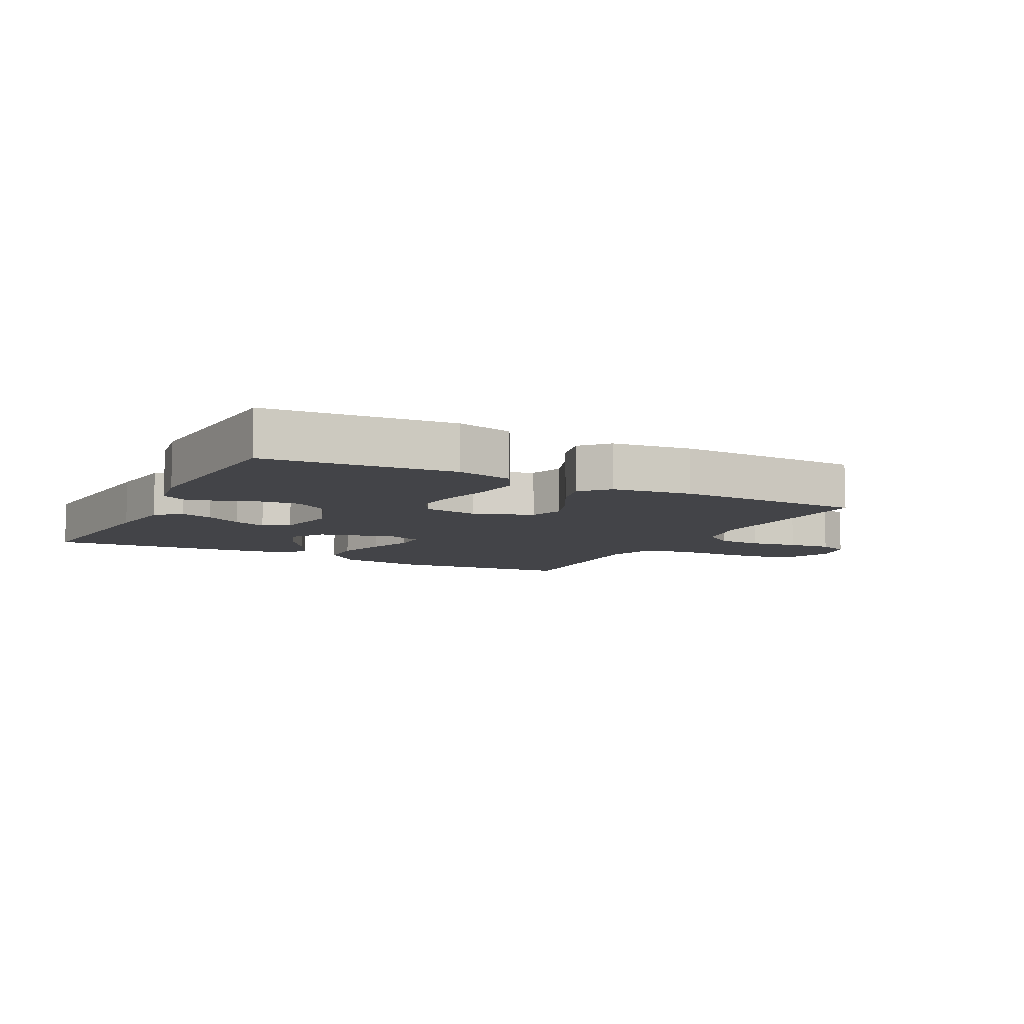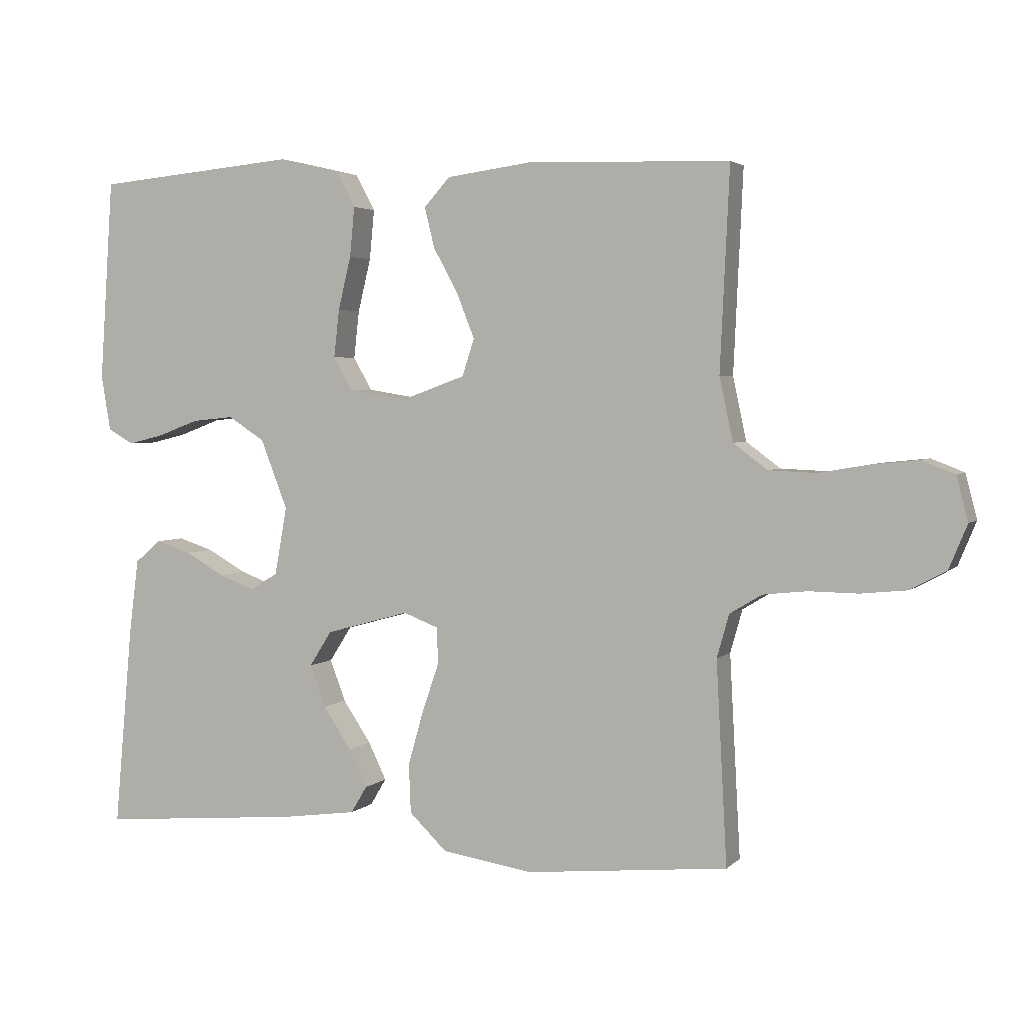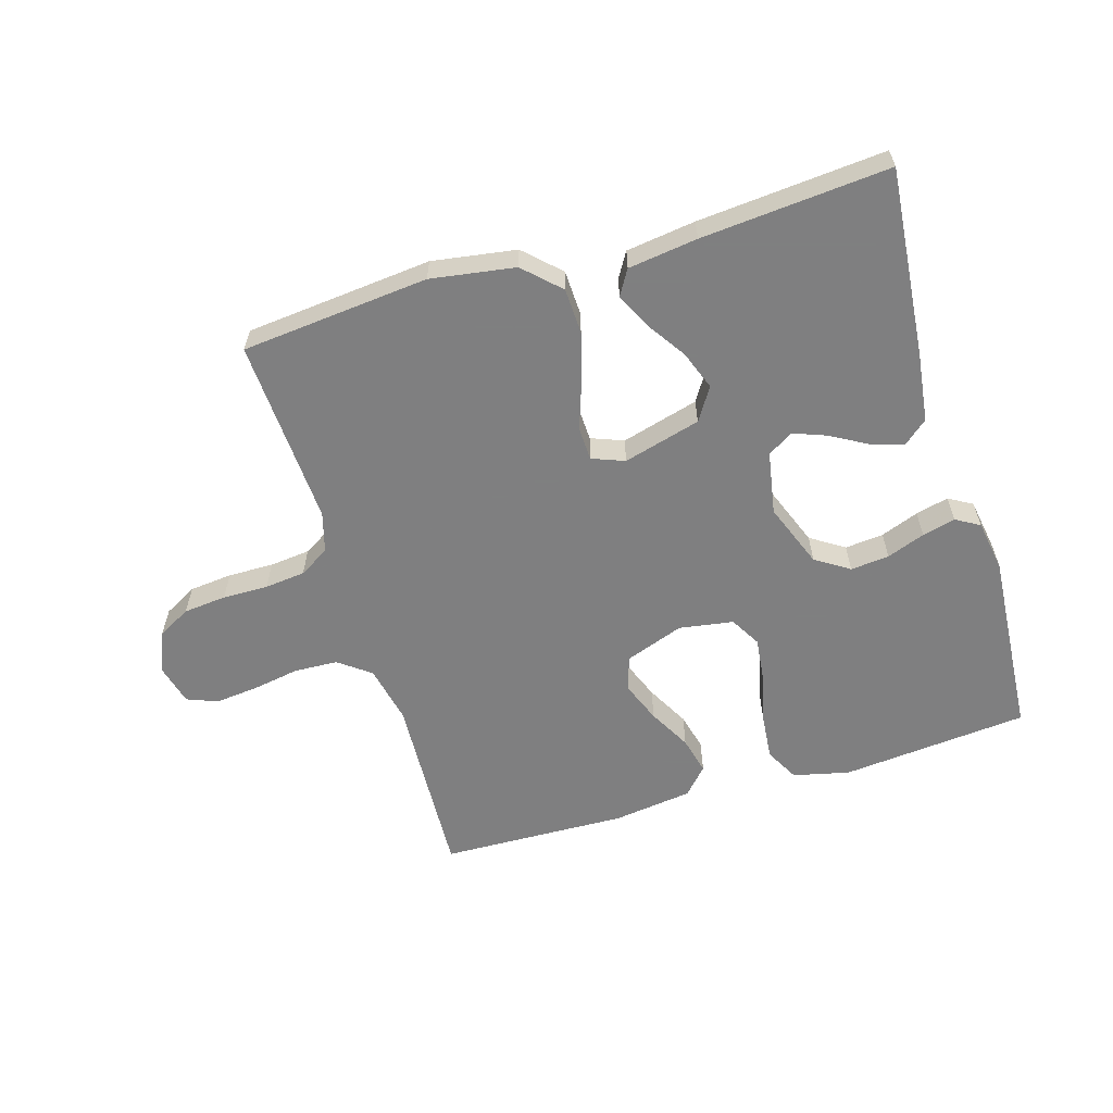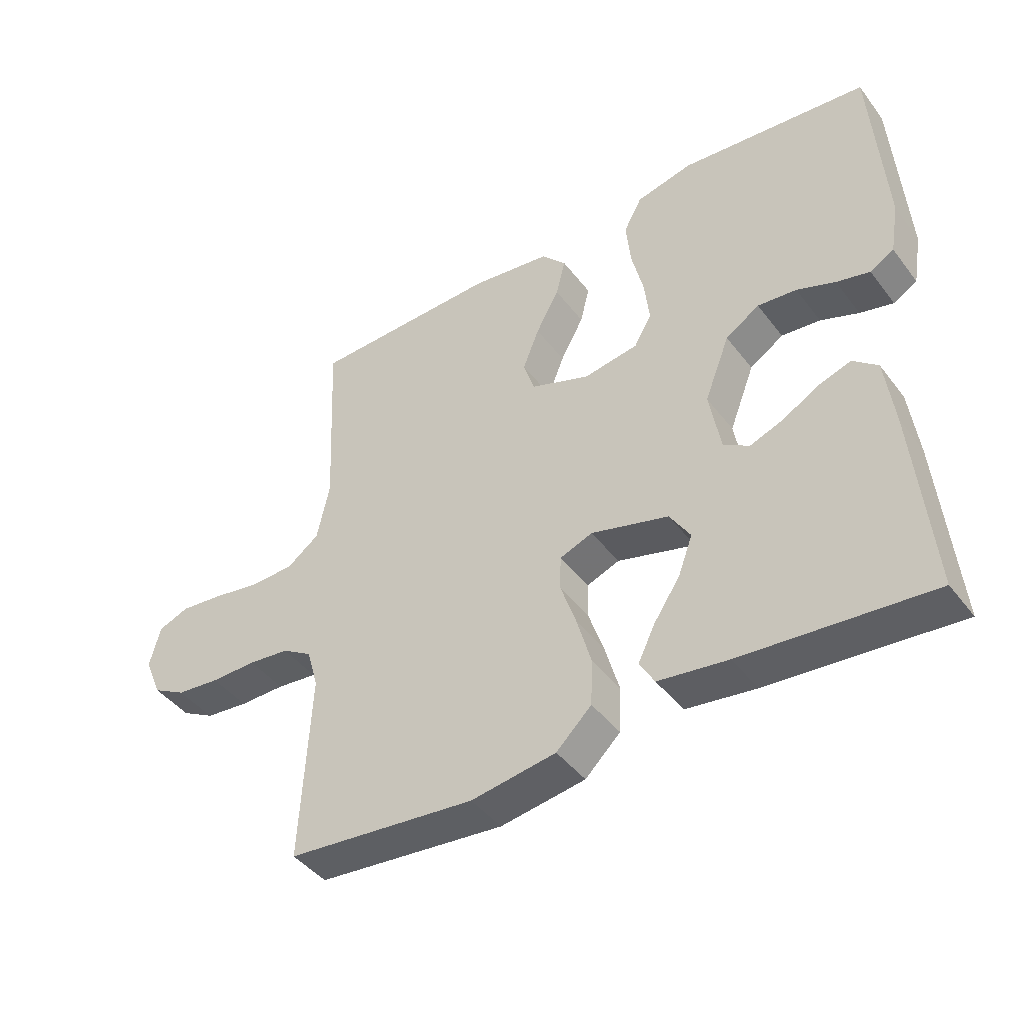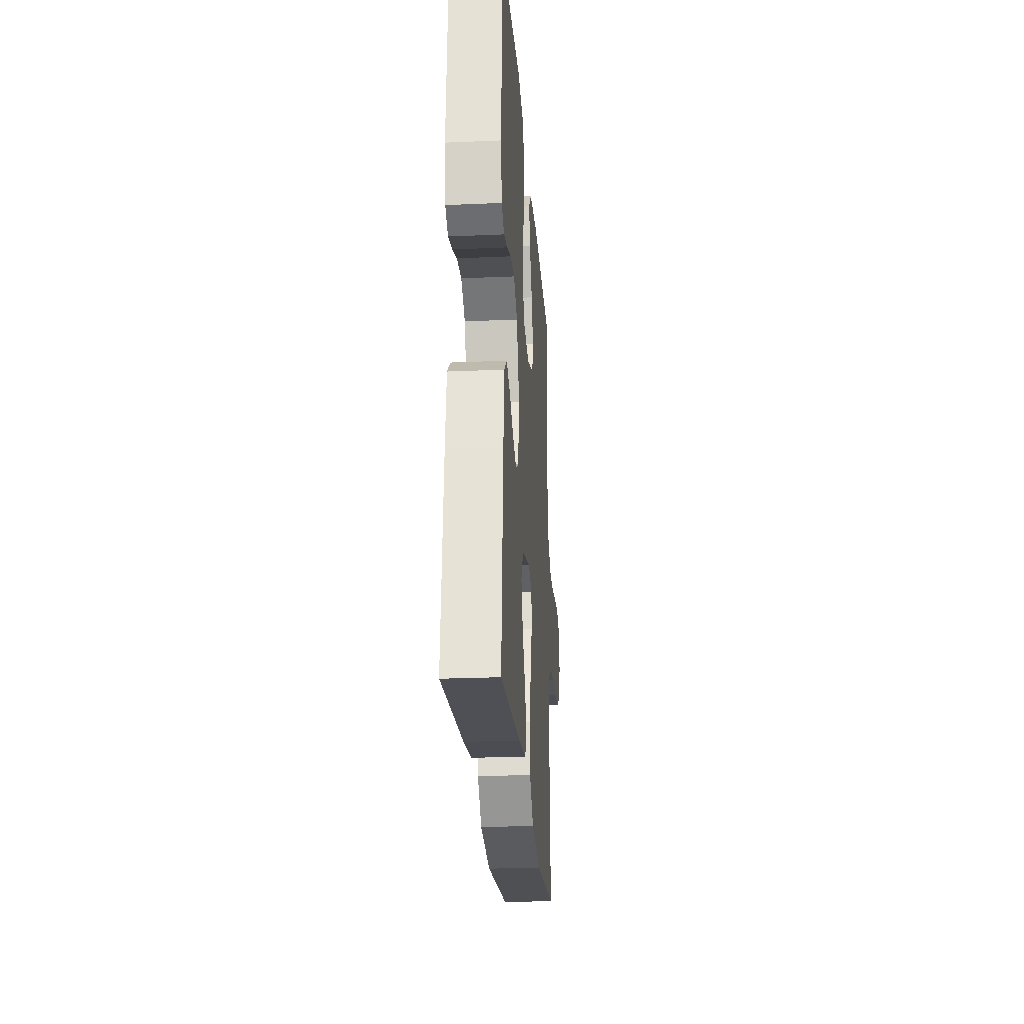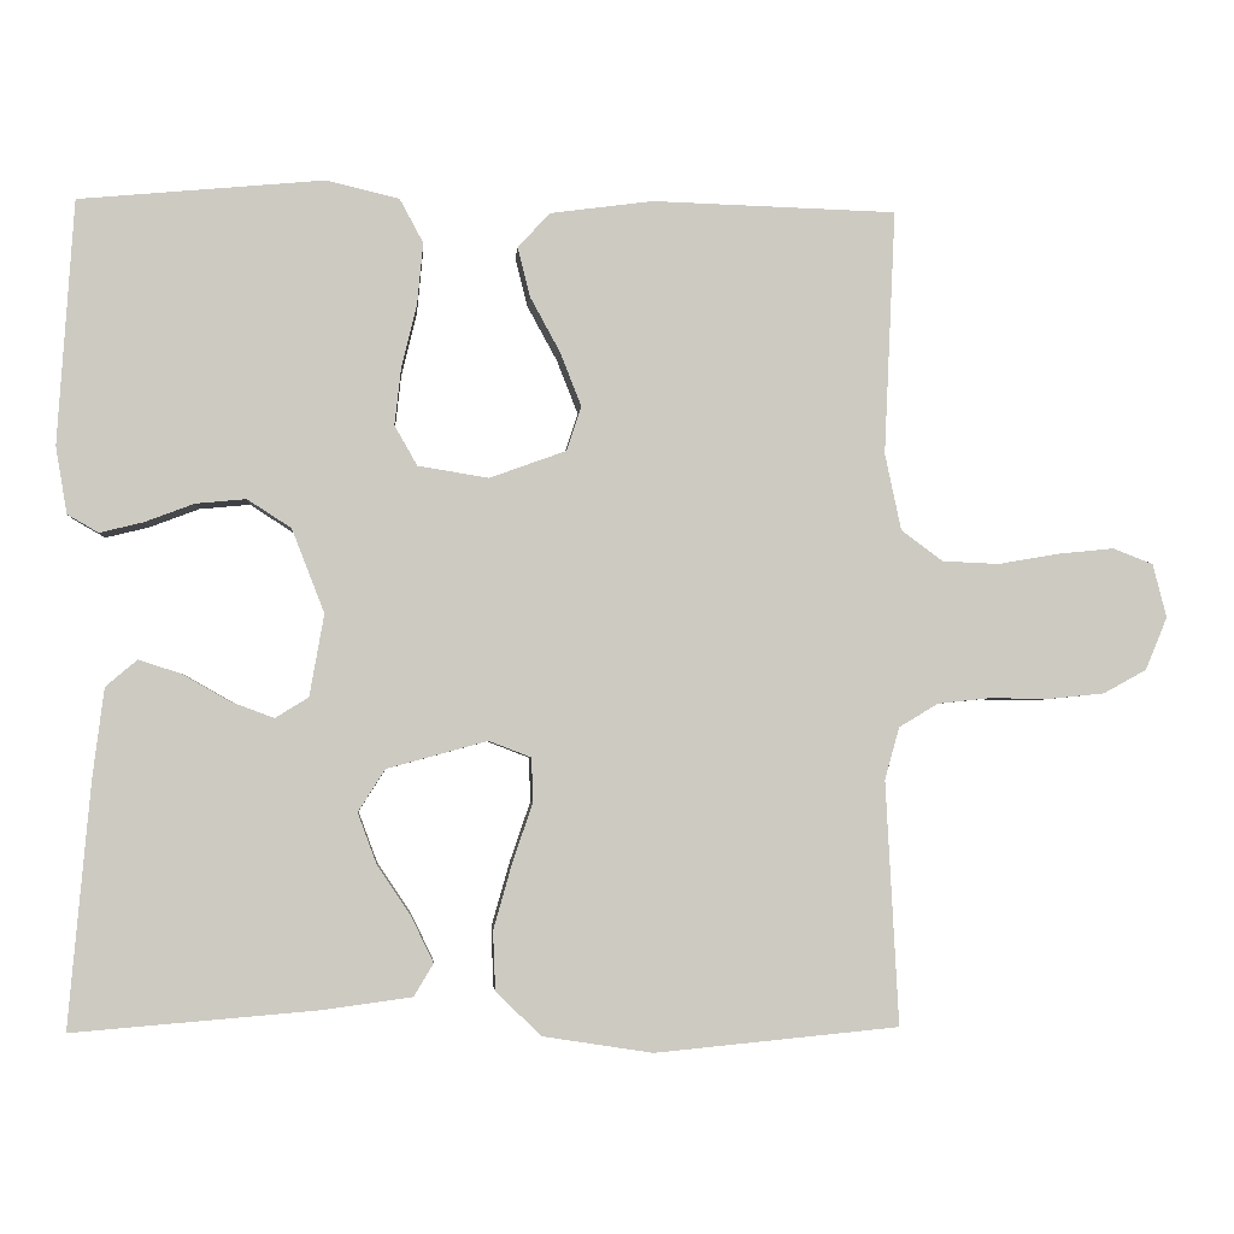
<metadata>
{"format":"obj","ext":"obj","renderer":"f3d","projection":"perspective","resolution":1024,"background":"white","views":[{"elev":-8.3,"azim":-27.5,"up":"+Y"},{"elev":3.2,"azim":21.4,"up":"+Z"},{"elev":-59.9,"azim":-163.3,"up":"+Y"},{"elev":-43.4,"azim":-145.6,"up":"+Z"},{"elev":-24.2,"azim":-85.9,"up":"+Z"},{"elev":-3.2,"azim":-4.5,"up":"+Z"}]}
</metadata>
<code>
v -0.5 0.07 0.5
v -0.2 0.07 0.528
v -0.11 0.07 0.507
v -0.081 0.07 0.453
v -0.088 0.07 0.379
v -0.107 0.07 0.3
v -0.115 0.07 0.229
v -0.087 0.07 0.18
v 0 0.07 0.166
v 0.094 0.07 0.2
v 0.112 0.07 0.255
v 0.086 0.07 0.321
v 0.049 0.07 0.389
v 0.034 0.07 0.449
v 0.073 0.07 0.492
v 0.2 0.07 0.509
v 0.5 0.07 0.5
v 0.486 0.07 0.2
v 0.506 0.07 0.106
v 0.557 0.07 0.068
v 0.627 0.07 0.065
v 0.702 0.07 0.078
v 0.771 0.07 0.085
v 0.82 0.07 0.066
v 0.837 0.07 0
v 0.81 0.07 -0.065
v 0.757 0.07 -0.094
v 0.688 0.07 -0.101
v 0.615 0.07 -0.1
v 0.55 0.07 -0.107
v 0.502 0.07 -0.136
v 0.484 0.07 -0.2
v 0.5 0.07 -0.5
v 0.2 0.07 -0.529
v 0.065 0.07 -0.508
v 0.009 0.07 -0.454
v 0.006 0.07 -0.381
v 0.029 0.07 -0.3
v 0.054 0.07 -0.227
v 0.052 0.07 -0.173
v 0 0.07 -0.153
v -0.124 0.07 -0.187
v -0.157 0.07 -0.239
v -0.134 0.07 -0.301
v -0.092 0.07 -0.364
v -0.065 0.07 -0.42
v -0.089 0.07 -0.46
v -0.2 0.07 -0.475
v -0.5 0.07 -0.5
v -0.473 0.07 -0.2
v -0.459 0.07 -0.089
v -0.42 0.07 -0.056
v -0.368 0.07 -0.073
v -0.31 0.07 -0.106
v -0.257 0.07 -0.126
v -0.216 0.07 -0.101
v -0.198 0.07 0
v -0.238 0.07 0.103
v -0.292 0.07 0.138
v -0.354 0.07 0.132
v -0.415 0.07 0.109
v -0.468 0.07 0.096
v -0.506 0.07 0.118
v -0.52 0.07 0.2
v -0.5 0 0.5
v -0.2 0 0.528
v -0.11 0 0.507
v -0.081 0 0.453
v -0.088 0 0.379
v -0.107 0 0.3
v -0.115 0 0.229
v -0.087 0 0.18
v 0 0 0.166
v 0.094 0 0.2
v 0.112 0 0.255
v 0.086 0 0.321
v 0.049 0 0.389
v 0.034 0 0.449
v 0.073 0 0.492
v 0.2 0 0.509
v 0.5 0 0.5
v 0.486 0 0.2
v 0.506 0 0.106
v 0.557 0 0.068
v 0.627 0 0.065
v 0.702 0 0.078
v 0.771 0 0.085
v 0.82 0 0.066
v 0.837 0 0
v 0.81 0 -0.065
v 0.757 0 -0.094
v 0.688 0 -0.101
v 0.615 0 -0.1
v 0.55 0 -0.107
v 0.502 0 -0.136
v 0.484 0 -0.2
v 0.5 0 -0.5
v 0.2 0 -0.529
v 0.065 0 -0.508
v 0.009 0 -0.454
v 0.006 0 -0.381
v 0.029 0 -0.3
v 0.054 0 -0.227
v 0.052 0 -0.173
v 0 0 -0.153
v -0.124 0 -0.187
v -0.157 0 -0.239
v -0.134 0 -0.301
v -0.092 0 -0.364
v -0.065 0 -0.42
v -0.089 0 -0.46
v -0.2 0 -0.475
v -0.5 0 -0.5
v -0.473 0 -0.2
v -0.459 0 -0.089
v -0.42 0 -0.056
v -0.368 0 -0.073
v -0.31 0 -0.106
v -0.257 0 -0.126
v -0.216 0 -0.101
v -0.198 0 0
v -0.238 0 0.103
v -0.292 0 0.138
v -0.354 0 0.132
v -0.415 0 0.109
v -0.468 0 0.096
v -0.506 0 0.118
v -0.52 0 0.2
f 4 5 6
f 3 4 6
f 2 3 6
f 1 2 6
f 64 1 6
f 63 64 6
f 62 63 6
f 61 62 6
f 60 61 6
f 59 60 6 7
f 58 59 7 8
f 57 58 8 9
f 56 57 9 10
f 52 53 54
f 51 52 54
f 50 51 54
f 49 50 54
f 48 49 54
f 47 48 54
f 46 47 54
f 45 46 54
f 44 45 54
f 43 44 54 55
f 42 43 55 56
f 37 38 39
f 36 37 39
f 35 36 39
f 34 35 39
f 33 34 39
f 32 33 39
f 31 32 39 40
f 30 31 40 41
f 27 28 29
f 26 27 29
f 25 26 29
f 24 25 29
f 23 24 29
f 22 23 29
f 21 22 29
f 29 30 41
f 21 29 41
f 20 21 41
f 16 17 18
f 15 16 18
f 14 15 18
f 13 14 18
f 12 13 18
f 11 12 18 19
f 19 20 41
f 11 19 41
f 10 11 41
f 10 41 42 56
f 70 69 68
f 70 68 67
f 70 67 66
f 70 66 65
f 70 65 128
f 70 128 127
f 70 127 126
f 70 126 125
f 70 125 124
f 71 70 124 123
f 72 71 123 122
f 73 72 122 121
f 74 73 121 120
f 118 117 116
f 118 116 115
f 118 115 114
f 118 114 113
f 118 113 112
f 118 112 111
f 118 111 110
f 118 110 109
f 118 109 108
f 119 118 108 107
f 120 119 107 106
f 103 102 101
f 103 101 100
f 103 100 99
f 103 99 98
f 103 98 97
f 103 97 96
f 104 103 96 95
f 105 104 95 94
f 93 92 91
f 93 91 90
f 93 90 89
f 93 89 88
f 93 88 87
f 93 87 86
f 93 86 85
f 105 94 93
f 105 93 85
f 105 85 84
f 82 81 80
f 82 80 79
f 82 79 78
f 82 78 77
f 82 77 76
f 83 82 76 75
f 105 84 83
f 105 83 75
f 105 75 74
f 120 106 105 74
f 1 65 66 2
f 2 66 67 3
f 3 67 68 4
f 4 68 69 5
f 5 69 70 6
f 6 70 71 7
f 7 71 72 8
f 8 72 73 9
f 9 73 74 10
f 10 74 75 11
f 11 75 76 12
f 12 76 77 13
f 13 77 78 14
f 14 78 79 15
f 15 79 80 16
f 16 80 81 17
f 17 81 82 18
f 18 82 83 19
f 19 83 84 20
f 20 84 85 21
f 21 85 86 22
f 22 86 87 23
f 23 87 88 24
f 24 88 89 25
f 25 89 90 26
f 26 90 91 27
f 27 91 92 28
f 28 92 93 29
f 29 93 94 30
f 30 94 95 31
f 31 95 96 32
f 32 96 97 33
f 33 97 98 34
f 34 98 99 35
f 35 99 100 36
f 36 100 101 37
f 37 101 102 38
f 38 102 103 39
f 39 103 104 40
f 40 104 105 41
f 41 105 106 42
f 42 106 107 43
f 43 107 108 44
f 44 108 109 45
f 45 109 110 46
f 46 110 111 47
f 47 111 112 48
f 48 112 113 49
f 49 113 114 50
f 50 114 115 51
f 51 115 116 52
f 52 116 117 53
f 53 117 118 54
f 54 118 119 55
f 55 119 120 56
f 56 120 121 57
f 57 121 122 58
f 58 122 123 59
f 59 123 124 60
f 60 124 125 61
f 61 125 126 62
f 62 126 127 63
f 63 127 128 64
f 64 128 65 1

</code>
